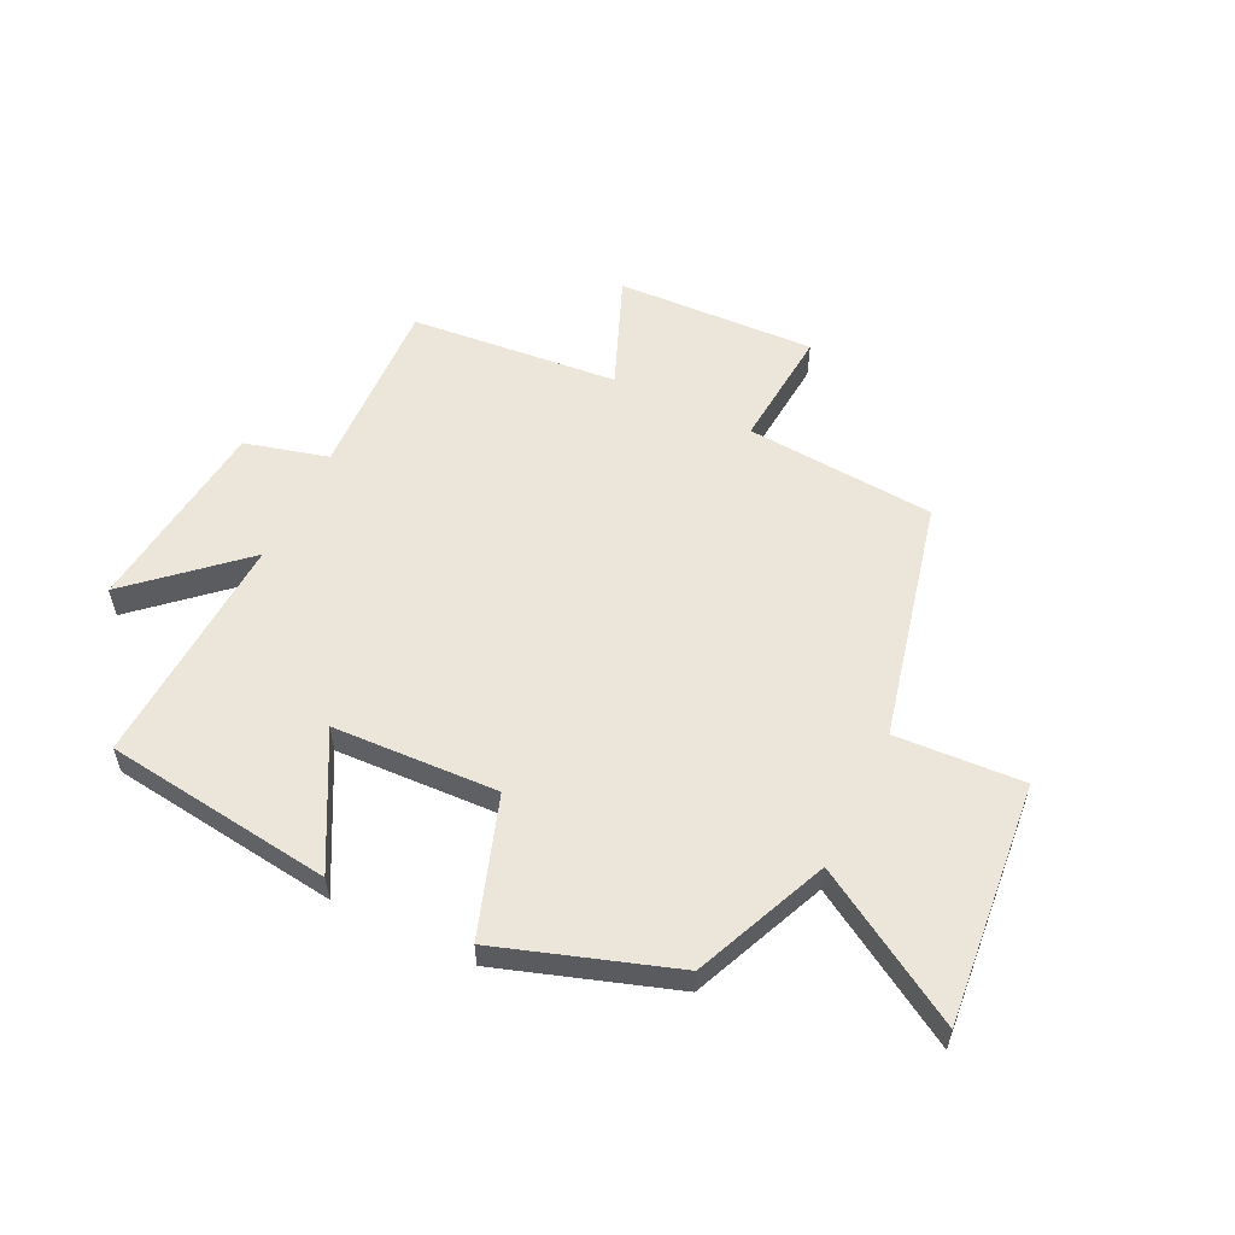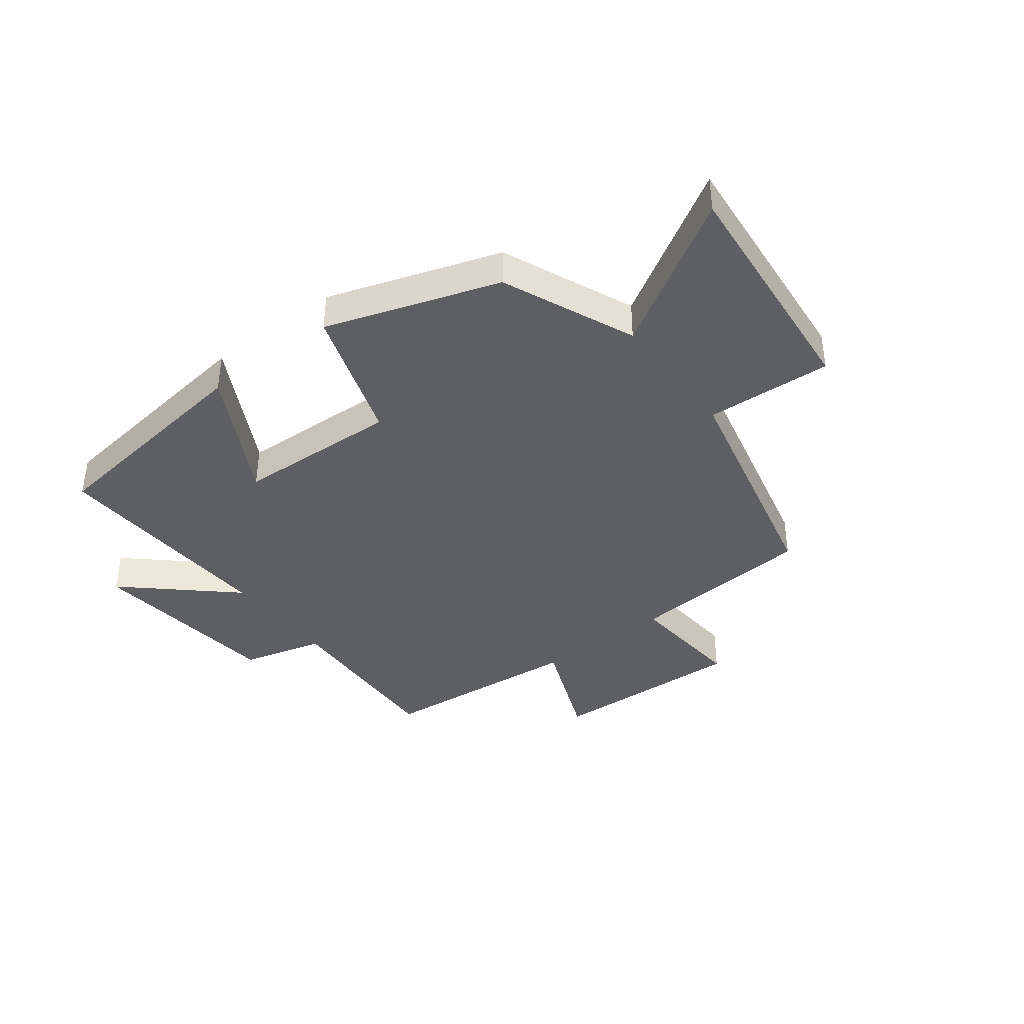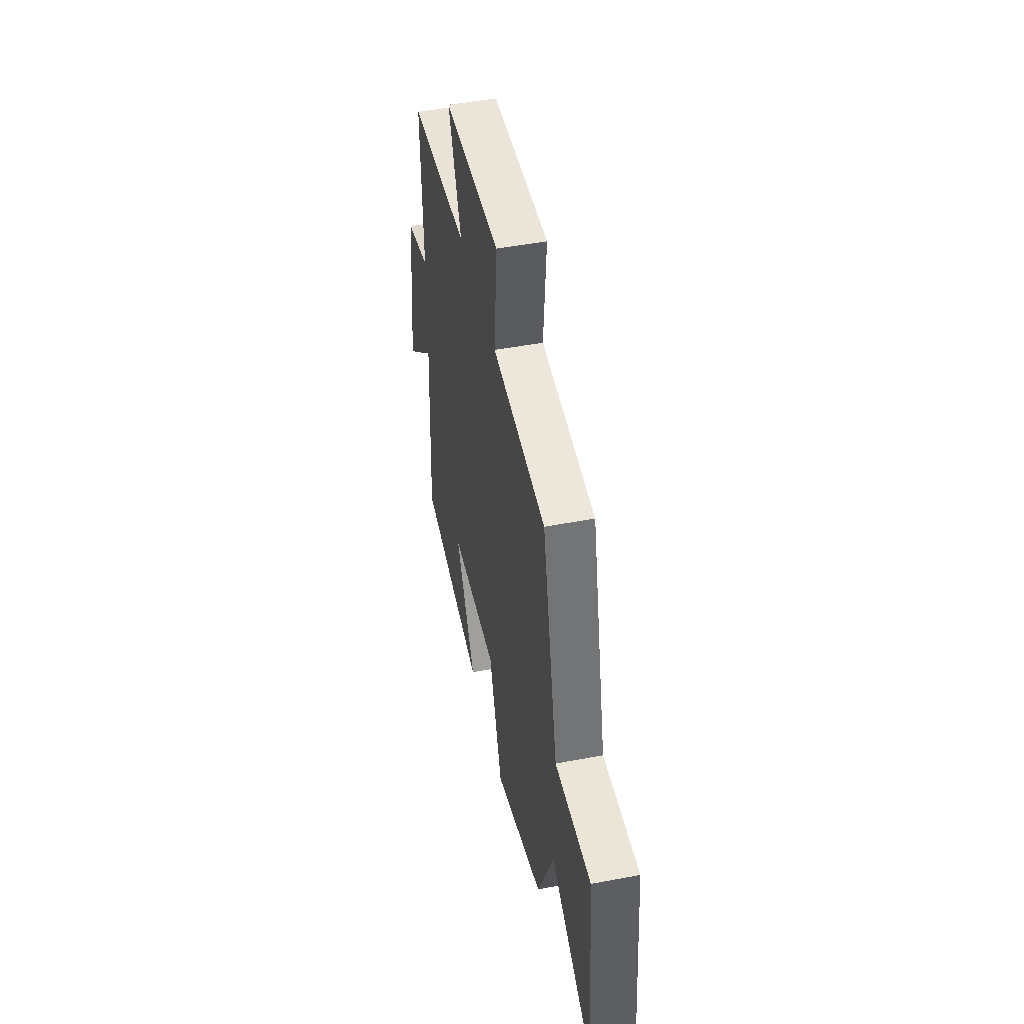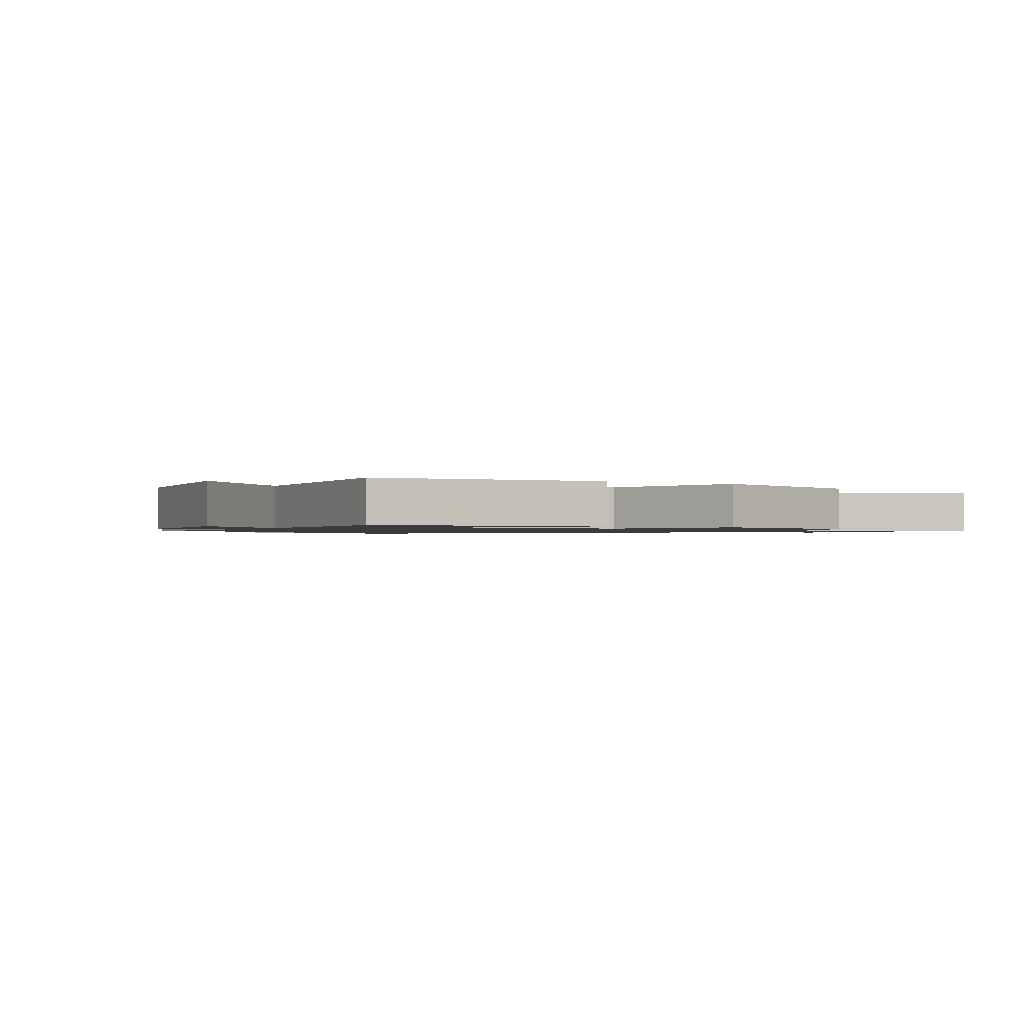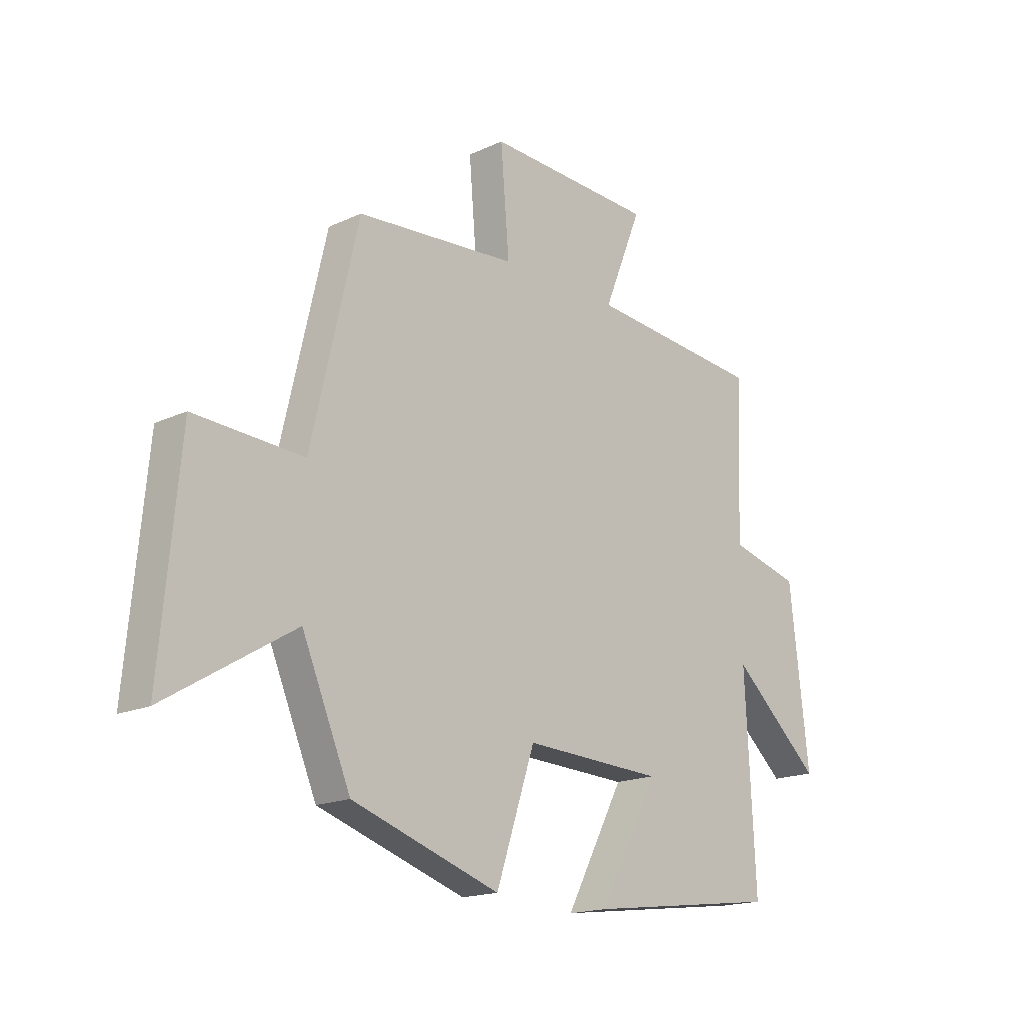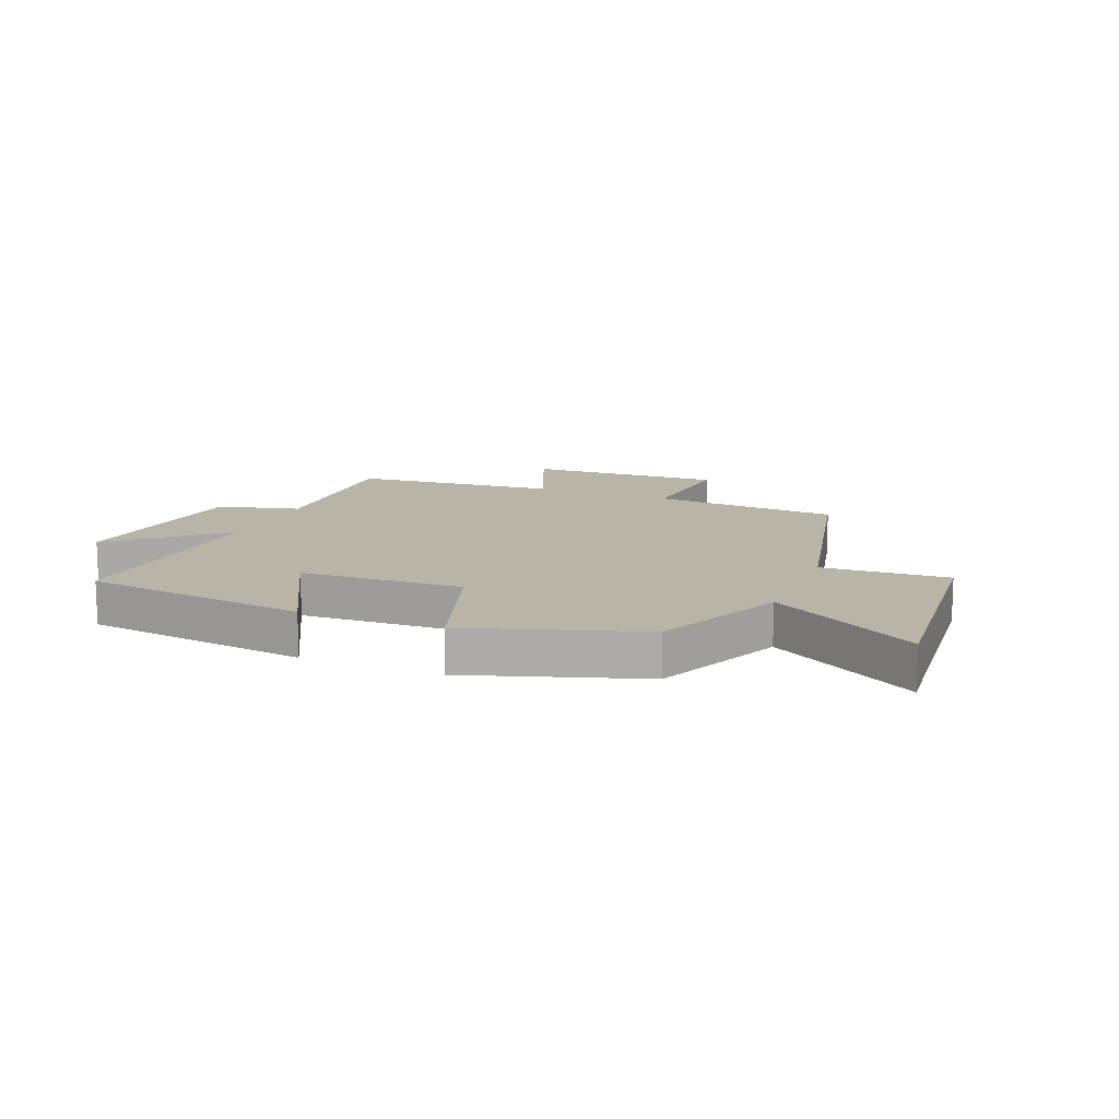
<metadata>
{"format":"obj","ext":"obj","renderer":"f3d","projection":"perspective","resolution":1024,"background":"white","views":[{"elev":56.3,"azim":-154.2,"up":"+Y"},{"elev":-39.5,"azim":-142.7,"up":"+Y"},{"elev":47.6,"azim":-102.1,"up":"+Z"},{"elev":-1.2,"azim":150.6,"up":"+Y"},{"elev":-17.3,"azim":-47.2,"up":"+Z"},{"elev":13.1,"azim":-157.7,"up":"+Y"}]}
</metadata>
<code>
v 0.513 0.07 0.468
v 0.5 0.07 0.159
v 0.641 0.07 0.122
v 0.679 0.07 -0.214
v 0.5 0.07 -0.053
v 0.52 0.07 -0.45
v 0.133 0.07 -0.5
v 0.251 0.07 -0.279
v -0.029 0.07 -0.267
v -0.107 0.07 -0.5
v -0.403 0.07 -0.402
v -0.5 0.07 -0.175
v -0.755 0.07 -0.329
v -0.717 0.07 0.081
v -0.5 0.07 0.069
v -0.406 0.07 0.475
v -0.084 0.07 0.5
v -0.101 0.07 0.704
v 0.237 0.07 0.69
v 0.16 0.07 0.5
v 0.513 0 0.468
v 0.5 0 0.159
v 0.641 0 0.122
v 0.679 0 -0.214
v 0.5 0 -0.053
v 0.52 0 -0.45
v 0.133 0 -0.5
v 0.251 0 -0.279
v -0.029 0 -0.267
v -0.107 0 -0.5
v -0.403 0 -0.402
v -0.5 0 -0.175
v -0.755 0 -0.329
v -0.717 0 0.081
v -0.5 0 0.069
v -0.406 0 0.475
v -0.084 0 0.5
v -0.101 0 0.704
v 0.237 0 0.69
v 0.16 0 0.5
f 17 18 19 20
f 15 16 17 20
f 15 20 1 2
f 12 13 14 15
f 9 10 11 12
f 8 9 12 15
f 5 6 7 8
f 5 8 15 2
f 2 3 4 5
f 40 39 38 37
f 40 37 36 35
f 22 21 40 35
f 35 34 33 32
f 32 31 30 29
f 35 32 29 28
f 28 27 26 25
f 22 35 28 25
f 25 24 23 22
f 1 21 22 2
f 2 22 23 3
f 3 23 24 4
f 4 24 25 5
f 5 25 26 6
f 6 26 27 7
f 7 27 28 8
f 8 28 29 9
f 9 29 30 10
f 10 30 31 11
f 11 31 32 12
f 12 32 33 13
f 13 33 34 14
f 14 34 35 15
f 15 35 36 16
f 16 36 37 17
f 17 37 38 18
f 18 38 39 19
f 19 39 40 20
f 20 40 21 1

</code>
